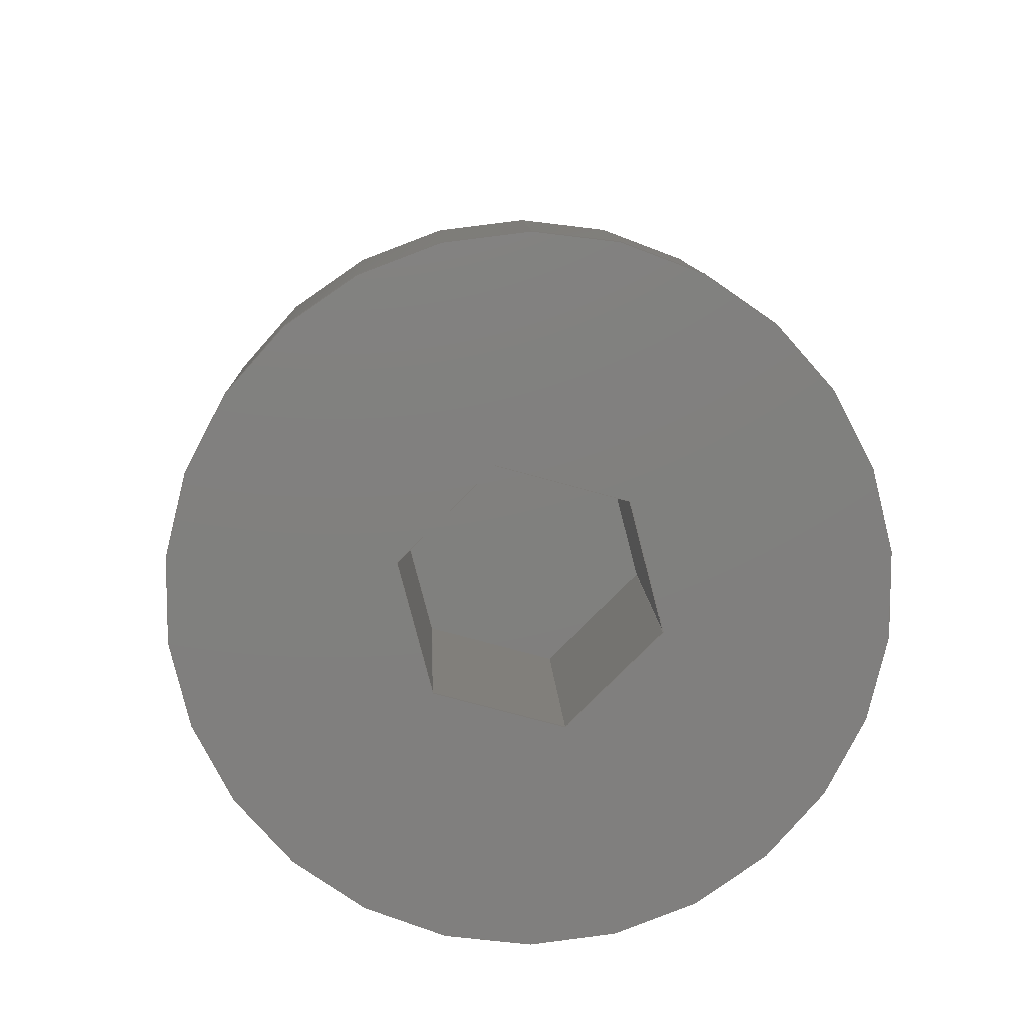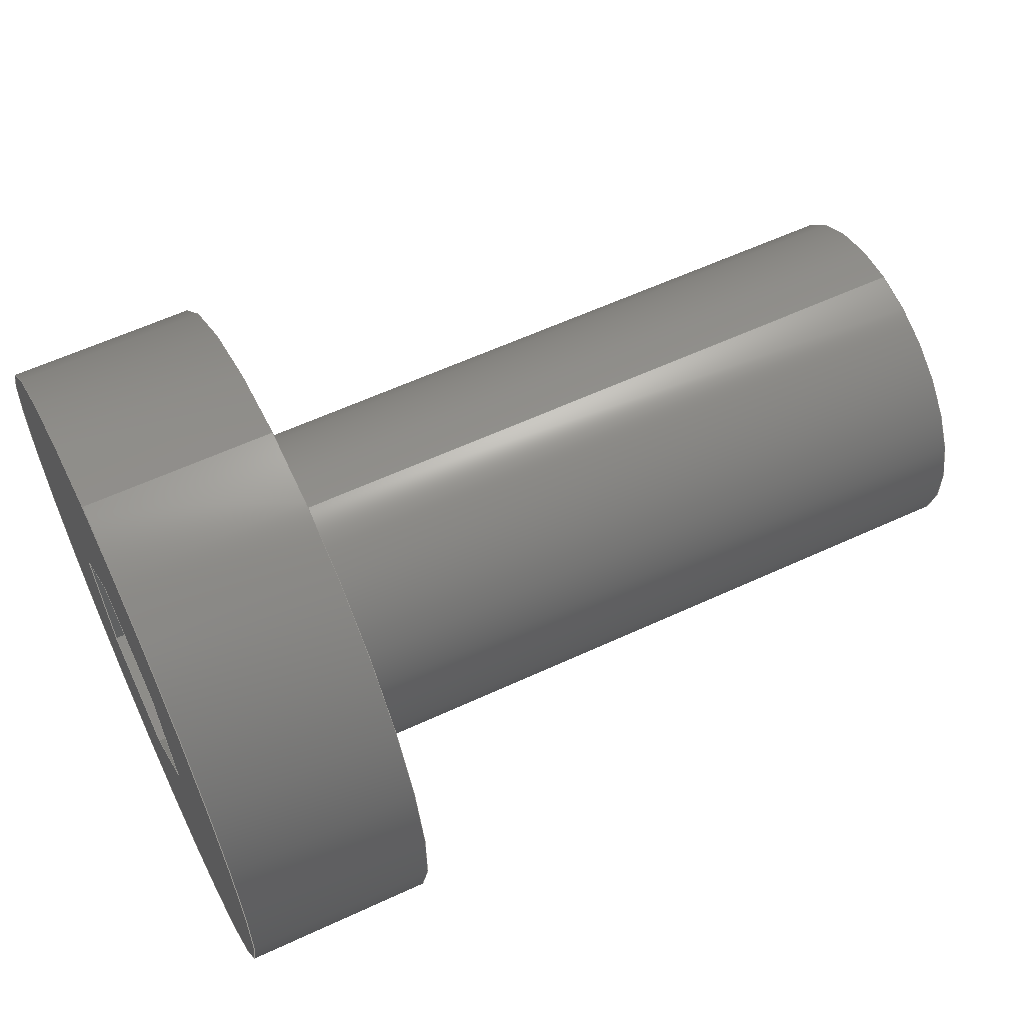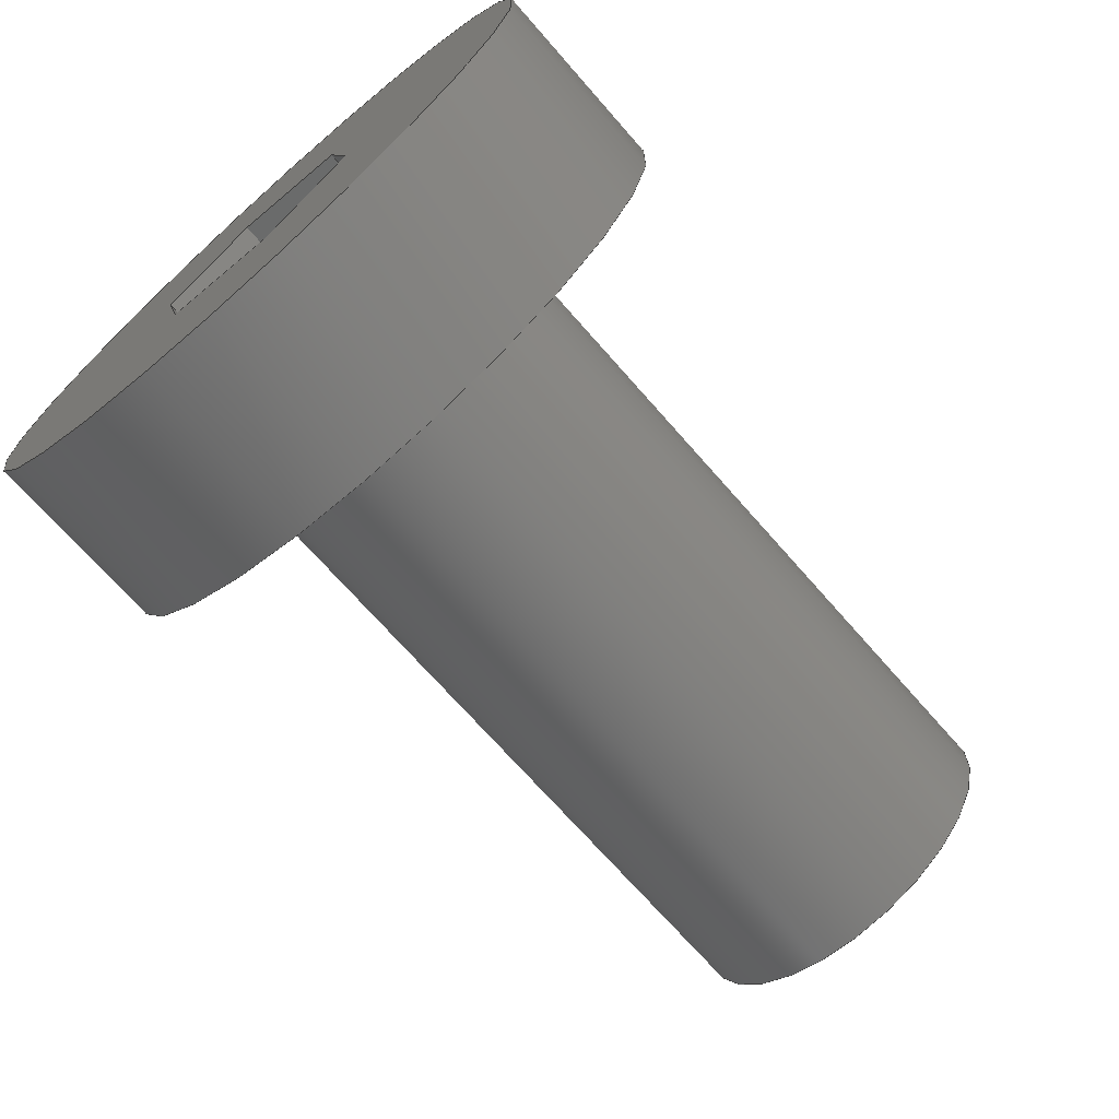
<metadata>
{"format":"step","ext":"step","renderer":"f3d","projection":"perspective","resolution":1024,"background":"white","views":[{"elev":10.1,"azim":-92.2,"up":"+Z"},{"elev":59.3,"azim":-25.5,"up":"+Z"},{"elev":-70.4,"azim":-48.8,"up":"+Z"}]}
</metadata>
<code>
ISO-10303-21;
DATA;
#1=MECHANICAL_DESIGN_GEOMETRIC_PRESENTATION_REPRESENTATION('',(#4),#330);
#2=SHAPE_REPRESENTATION_RELATIONSHIP('SRR','None',#337,#3);
#3=ADVANCED_BREP_SHAPE_REPRESENTATION('',(#5),#329);
#4=STYLED_ITEM('',(#346),#5);
#5=MANIFOLD_SOLID_BREP('Body1',#190);
#6=FACE_BOUND('',#37,.T.);
#7=FACE_BOUND('',#39,.T.);
#8=CIRCLE('',#212,0.2);
#9=CIRCLE('',#213,0.2);
#10=CIRCLE('',#216,0.38);
#11=CIRCLE('',#217,0.38);
#12=CYLINDRICAL_SURFACE('',#211,0.2);
#13=CYLINDRICAL_SURFACE('',#215,0.38);
#14=FACE_OUTER_BOUND('',#26,.T.);
#15=FACE_OUTER_BOUND('',#27,.T.);
#16=FACE_OUTER_BOUND('',#28,.T.);
#17=FACE_OUTER_BOUND('',#29,.T.);
#18=FACE_OUTER_BOUND('',#30,.T.);
#19=FACE_OUTER_BOUND('',#31,.T.);
#20=FACE_OUTER_BOUND('',#32,.T.);
#21=FACE_OUTER_BOUND('',#33,.T.);
#22=FACE_OUTER_BOUND('',#34,.T.);
#23=FACE_OUTER_BOUND('',#35,.T.);
#24=FACE_OUTER_BOUND('',#36,.T.);
#25=FACE_OUTER_BOUND('',#38,.T.);
#26=EDGE_LOOP('',(#120,#121,#122,#123));
#27=EDGE_LOOP('',(#124,#125,#126,#127));
#28=EDGE_LOOP('',(#128,#129,#130,#131));
#29=EDGE_LOOP('',(#132,#133,#134,#135));
#30=EDGE_LOOP('',(#136,#137,#138,#139));
#31=EDGE_LOOP('',(#140,#141,#142,#143));
#32=EDGE_LOOP('',(#144,#145,#146,#147,#148,#149));
#33=EDGE_LOOP('',(#150,#151,#152,#153));
#34=EDGE_LOOP('',(#154));
#35=EDGE_LOOP('',(#155,#156,#157,#158));
#36=EDGE_LOOP('',(#159));
#37=EDGE_LOOP('',(#160));
#38=EDGE_LOOP('',(#161));
#39=EDGE_LOOP('',(#162,#163,#164,#165,#166,#167));
#40=LINE('',#278,#60);
#41=LINE('',#280,#61);
#42=LINE('',#282,#62);
#43=LINE('',#283,#63);
#44=LINE('',#286,#64);
#45=LINE('',#288,#65);
#46=LINE('',#289,#66);
#47=LINE('',#292,#67);
#48=LINE('',#294,#68);
#49=LINE('',#295,#69);
#50=LINE('',#298,#70);
#51=LINE('',#300,#71);
#52=LINE('',#301,#72);
#53=LINE('',#304,#73);
#54=LINE('',#306,#74);
#55=LINE('',#307,#75);
#56=LINE('',#309,#76);
#57=LINE('',#310,#77);
#58=LINE('',#316,#78);
#59=LINE('',#323,#79);
#60=VECTOR('',#224,1);
#61=VECTOR('',#225,1);
#62=VECTOR('',#226,1);
#63=VECTOR('',#227,1);
#64=VECTOR('',#230,1);
#65=VECTOR('',#231,1);
#66=VECTOR('',#232,1);
#67=VECTOR('',#235,1);
#68=VECTOR('',#236,1);
#69=VECTOR('',#237,1);
#70=VECTOR('',#240,1);
#71=VECTOR('',#241,1);
#72=VECTOR('',#242,1);
#73=VECTOR('',#245,1);
#74=VECTOR('',#246,1);
#75=VECTOR('',#247,1);
#76=VECTOR('',#250,1);
#77=VECTOR('',#251,1);
#78=VECTOR('',#258,0.2);
#79=VECTOR('',#267,0.38);
#80=VERTEX_POINT('',#276);
#81=VERTEX_POINT('',#277);
#82=VERTEX_POINT('',#279);
#83=VERTEX_POINT('',#281);
#84=VERTEX_POINT('',#285);
#85=VERTEX_POINT('',#287);
#86=VERTEX_POINT('',#291);
#87=VERTEX_POINT('',#293);
#88=VERTEX_POINT('',#297);
#89=VERTEX_POINT('',#299);
#90=VERTEX_POINT('',#303);
#91=VERTEX_POINT('',#305);
#92=VERTEX_POINT('',#313);
#93=VERTEX_POINT('',#315);
#94=VERTEX_POINT('',#320);
#95=VERTEX_POINT('',#322);
#96=EDGE_CURVE('',#80,#81,#40,.T.);
#97=EDGE_CURVE('',#80,#82,#41,.T.);
#98=EDGE_CURVE('',#82,#83,#42,.T.);
#99=EDGE_CURVE('',#81,#83,#43,.T.);
#100=EDGE_CURVE('',#84,#80,#44,.T.);
#101=EDGE_CURVE('',#84,#85,#45,.T.);
#102=EDGE_CURVE('',#85,#82,#46,.T.);
#103=EDGE_CURVE('',#86,#84,#47,.T.);
#104=EDGE_CURVE('',#86,#87,#48,.T.);
#105=EDGE_CURVE('',#87,#85,#49,.T.);
#106=EDGE_CURVE('',#88,#86,#50,.T.);
#107=EDGE_CURVE('',#88,#89,#51,.T.);
#108=EDGE_CURVE('',#89,#87,#52,.T.);
#109=EDGE_CURVE('',#90,#88,#53,.T.);
#110=EDGE_CURVE('',#90,#91,#54,.T.);
#111=EDGE_CURVE('',#91,#89,#55,.T.);
#112=EDGE_CURVE('',#81,#90,#56,.T.);
#113=EDGE_CURVE('',#83,#91,#57,.T.);
#114=EDGE_CURVE('',#92,#92,#8,.T.);
#115=EDGE_CURVE('',#92,#93,#58,.T.);
#116=EDGE_CURVE('',#93,#93,#9,.T.);
#117=EDGE_CURVE('',#94,#94,#10,.T.);
#118=EDGE_CURVE('',#94,#95,#59,.T.);
#119=EDGE_CURVE('',#95,#95,#11,.T.);
#120=ORIENTED_EDGE('',*,*,#96,.F.);
#121=ORIENTED_EDGE('',*,*,#97,.T.);
#122=ORIENTED_EDGE('',*,*,#98,.T.);
#123=ORIENTED_EDGE('',*,*,#99,.F.);
#124=ORIENTED_EDGE('',*,*,#100,.F.);
#125=ORIENTED_EDGE('',*,*,#101,.T.);
#126=ORIENTED_EDGE('',*,*,#102,.T.);
#127=ORIENTED_EDGE('',*,*,#97,.F.);
#128=ORIENTED_EDGE('',*,*,#103,.F.);
#129=ORIENTED_EDGE('',*,*,#104,.T.);
#130=ORIENTED_EDGE('',*,*,#105,.T.);
#131=ORIENTED_EDGE('',*,*,#101,.F.);
#132=ORIENTED_EDGE('',*,*,#106,.F.);
#133=ORIENTED_EDGE('',*,*,#107,.T.);
#134=ORIENTED_EDGE('',*,*,#108,.T.);
#135=ORIENTED_EDGE('',*,*,#104,.F.);
#136=ORIENTED_EDGE('',*,*,#109,.F.);
#137=ORIENTED_EDGE('',*,*,#110,.T.);
#138=ORIENTED_EDGE('',*,*,#111,.T.);
#139=ORIENTED_EDGE('',*,*,#107,.F.);
#140=ORIENTED_EDGE('',*,*,#112,.F.);
#141=ORIENTED_EDGE('',*,*,#99,.T.);
#142=ORIENTED_EDGE('',*,*,#113,.T.);
#143=ORIENTED_EDGE('',*,*,#110,.F.);
#144=ORIENTED_EDGE('',*,*,#113,.F.);
#145=ORIENTED_EDGE('',*,*,#98,.F.);
#146=ORIENTED_EDGE('',*,*,#102,.F.);
#147=ORIENTED_EDGE('',*,*,#105,.F.);
#148=ORIENTED_EDGE('',*,*,#108,.F.);
#149=ORIENTED_EDGE('',*,*,#111,.F.);
#150=ORIENTED_EDGE('',*,*,#114,.F.);
#151=ORIENTED_EDGE('',*,*,#115,.T.);
#152=ORIENTED_EDGE('',*,*,#116,.F.);
#153=ORIENTED_EDGE('',*,*,#115,.F.);
#154=ORIENTED_EDGE('',*,*,#114,.T.);
#155=ORIENTED_EDGE('',*,*,#117,.F.);
#156=ORIENTED_EDGE('',*,*,#118,.T.);
#157=ORIENTED_EDGE('',*,*,#119,.T.);
#158=ORIENTED_EDGE('',*,*,#118,.F.);
#159=ORIENTED_EDGE('',*,*,#117,.T.);
#160=ORIENTED_EDGE('',*,*,#116,.T.);
#161=ORIENTED_EDGE('',*,*,#119,.F.);
#162=ORIENTED_EDGE('',*,*,#96,.T.);
#163=ORIENTED_EDGE('',*,*,#112,.T.);
#164=ORIENTED_EDGE('',*,*,#109,.T.);
#165=ORIENTED_EDGE('',*,*,#106,.T.);
#166=ORIENTED_EDGE('',*,*,#103,.T.);
#167=ORIENTED_EDGE('',*,*,#100,.T.);
#168=PLANE('',#204);
#169=PLANE('',#205);
#170=PLANE('',#206);
#171=PLANE('',#207);
#172=PLANE('',#208);
#173=PLANE('',#209);
#174=PLANE('',#210);
#175=PLANE('',#214);
#176=PLANE('',#218);
#177=PLANE('',#219);
#178=ADVANCED_FACE('',(#14),#168,.F.);
#179=ADVANCED_FACE('',(#15),#169,.F.);
#180=ADVANCED_FACE('',(#16),#170,.F.);
#181=ADVANCED_FACE('',(#17),#171,.F.);
#182=ADVANCED_FACE('',(#18),#172,.F.);
#183=ADVANCED_FACE('',(#19),#173,.F.);
#184=ADVANCED_FACE('',(#20),#174,.F.);
#185=ADVANCED_FACE('',(#21),#12,.T.);
#186=ADVANCED_FACE('',(#22),#175,.T.);
#187=ADVANCED_FACE('',(#23),#13,.T.);
#188=ADVANCED_FACE('',(#24,#6),#176,.T.);
#189=ADVANCED_FACE('',(#25,#7),#177,.F.);
#190=CLOSED_SHELL('',(#178,#179,#180,#181,#182,#183,#184,#185,#186,#187,
#188,#189));
#191=DERIVED_UNIT_ELEMENT(#193,1);
#192=DERIVED_UNIT_ELEMENT(#332,3);
#193=(
MASS_UNIT()
NAMED_UNIT(*)
SI_UNIT(.KILO.,.GRAM.)
);
#194=DERIVED_UNIT((#191,#192));
#195=MEASURE_REPRESENTATION_ITEM('density measure',
POSITIVE_RATIO_MEASURE(7850),#194);
#196=PROPERTY_DEFINITION_REPRESENTATION(#201,#198);
#197=PROPERTY_DEFINITION_REPRESENTATION(#202,#199);
#198=REPRESENTATION('material name',(#200),#329);
#199=REPRESENTATION('density',(#195),#329);
#200=DESCRIPTIVE_REPRESENTATION_ITEM('Steel','Steel');
#201=PROPERTY_DEFINITION('material property','material name',#339);
#202=PROPERTY_DEFINITION('material property','density of part',#339);
#203=AXIS2_PLACEMENT_3D('placement',#274,#220,#221);
#204=AXIS2_PLACEMENT_3D('',#275,#222,#223);
#205=AXIS2_PLACEMENT_3D('',#284,#228,#229);
#206=AXIS2_PLACEMENT_3D('',#290,#233,#234);
#207=AXIS2_PLACEMENT_3D('',#296,#238,#239);
#208=AXIS2_PLACEMENT_3D('',#302,#243,#244);
#209=AXIS2_PLACEMENT_3D('',#308,#248,#249);
#210=AXIS2_PLACEMENT_3D('',#311,#252,#253);
#211=AXIS2_PLACEMENT_3D('',#312,#254,#255);
#212=AXIS2_PLACEMENT_3D('',#314,#256,#257);
#213=AXIS2_PLACEMENT_3D('',#317,#259,#260);
#214=AXIS2_PLACEMENT_3D('',#318,#261,#262);
#215=AXIS2_PLACEMENT_3D('',#319,#263,#264);
#216=AXIS2_PLACEMENT_3D('',#321,#265,#266);
#217=AXIS2_PLACEMENT_3D('',#324,#268,#269);
#218=AXIS2_PLACEMENT_3D('',#325,#270,#271);
#219=AXIS2_PLACEMENT_3D('',#326,#272,#273);
#220=DIRECTION('axis',(0,0,1));
#221=DIRECTION('refdir',(1,0,0));
#222=DIRECTION('center_axis',(0,0.9678,-0.2518));
#223=DIRECTION('ref_axis',(0,0.2518,0.9678));
#224=DIRECTION('',(0,0.2518,0.9678));
#225=DIRECTION('',(1,0,0));
#226=DIRECTION('',(0,0.2518,0.9678));
#227=DIRECTION('',(1,0,0));
#228=DIRECTION('center_axis',(0,0.2658,-0.964));
#229=DIRECTION('ref_axis',(0,0.964,0.2658));
#230=DIRECTION('',(0,0.964,0.2658));
#231=DIRECTION('',(1,0,0));
#232=DIRECTION('',(0,0.964,0.2658));
#233=DIRECTION('center_axis',(0,-0.702,-0.7122));
#234=DIRECTION('ref_axis',(0,0.7122,-0.702));
#235=DIRECTION('',(0,0.7122,-0.702));
#236=DIRECTION('',(1,0,0));
#237=DIRECTION('',(0,0.7122,-0.702));
#238=DIRECTION('center_axis',(0,-0.9678,0.2518));
#239=DIRECTION('ref_axis',(0,-0.2518,-0.9678));
#240=DIRECTION('',(0,-0.2518,-0.9678));
#241=DIRECTION('',(1,0,0));
#242=DIRECTION('',(0,-0.2518,-0.9678));
#243=DIRECTION('center_axis',(0,-0.2658,0.964));
#244=DIRECTION('ref_axis',(0,-0.964,-0.2658));
#245=DIRECTION('',(0,-0.964,-0.2658));
#246=DIRECTION('',(1,0,0));
#247=DIRECTION('',(0,-0.964,-0.2658));
#248=DIRECTION('center_axis',(0,0.702,0.7122));
#249=DIRECTION('ref_axis',(0,-0.7122,0.702));
#250=DIRECTION('',(0,-0.7122,0.702));
#251=DIRECTION('',(0,-0.7122,0.702));
#252=DIRECTION('center_axis',(1,0,0));
#253=DIRECTION('ref_axis',(0,0,-1));
#254=DIRECTION('center_axis',(1,0,0));
#255=DIRECTION('ref_axis',(0,0,-1));
#256=DIRECTION('center_axis',(1,0,0));
#257=DIRECTION('ref_axis',(0,0,-1));
#258=DIRECTION('',(-1,0,0));
#259=DIRECTION('center_axis',(-1,0,0));
#260=DIRECTION('ref_axis',(0,0,-1));
#261=DIRECTION('center_axis',(1,0,0));
#262=DIRECTION('ref_axis',(0,0,-1));
#263=DIRECTION('center_axis',(1,0,0));
#264=DIRECTION('ref_axis',(0,0,-1));
#265=DIRECTION('center_axis',(1,0,0));
#266=DIRECTION('ref_axis',(0,0,-1));
#267=DIRECTION('',(-1,0,0));
#268=DIRECTION('center_axis',(1,0,0));
#269=DIRECTION('ref_axis',(0,0,-1));
#270=DIRECTION('center_axis',(1,0,0));
#271=DIRECTION('ref_axis',(0,0,-1));
#272=DIRECTION('center_axis',(1,0,0));
#273=DIRECTION('ref_axis',(0,0,-1));
#274=CARTESIAN_POINT('',(0,0,0));
#275=CARTESIAN_POINT('Origin',(0,1.709,-18.86));
#276=CARTESIAN_POINT('',(0,1.709,-18.86));
#277=CARTESIAN_POINT('',(0,1.746,-18.72));
#278=CARTESIAN_POINT('',(0,1.718,-18.82));
#279=CARTESIAN_POINT('',(0.3,1.709,-18.86));
#280=CARTESIAN_POINT('',(0,1.709,-18.86));
#281=CARTESIAN_POINT('',(0.3,1.746,-18.72));
#282=CARTESIAN_POINT('',(0.3,1.746,-18.72));
#283=CARTESIAN_POINT('',(0,1.746,-18.72));
#284=CARTESIAN_POINT('Origin',(0,1.57,-18.89));
#285=CARTESIAN_POINT('',(0,1.57,-18.89));
#286=CARTESIAN_POINT('',(0,1.605,-18.88));
#287=CARTESIAN_POINT('',(0.3,1.57,-18.89));
#288=CARTESIAN_POINT('',(0,1.57,-18.89));
#289=CARTESIAN_POINT('',(0.3,1.709,-18.86));
#290=CARTESIAN_POINT('Origin',(0,1.467,-18.79));
#291=CARTESIAN_POINT('',(0,1.467,-18.79));
#292=CARTESIAN_POINT('',(0,1.493,-18.82));
#293=CARTESIAN_POINT('',(0.3,1.467,-18.79));
#294=CARTESIAN_POINT('',(0,1.467,-18.79));
#295=CARTESIAN_POINT('',(0.3,1.57,-18.89));
#296=CARTESIAN_POINT('Origin',(0,1.504,-18.65));
#297=CARTESIAN_POINT('',(0,1.504,-18.65));
#298=CARTESIAN_POINT('',(0,1.494,-18.69));
#299=CARTESIAN_POINT('',(0.3,1.504,-18.65));
#300=CARTESIAN_POINT('',(0,1.504,-18.65));
#301=CARTESIAN_POINT('',(0.3,1.467,-18.79));
#302=CARTESIAN_POINT('Origin',(0,1.643,-18.61));
#303=CARTESIAN_POINT('',(0,1.643,-18.61));
#304=CARTESIAN_POINT('',(0,1.608,-18.62));
#305=CARTESIAN_POINT('',(0.3,1.643,-18.61));
#306=CARTESIAN_POINT('',(0,1.643,-18.61));
#307=CARTESIAN_POINT('',(0.3,1.504,-18.65));
#308=CARTESIAN_POINT('Origin',(0,1.746,-18.72));
#309=CARTESIAN_POINT('',(0,1.72,-18.69));
#310=CARTESIAN_POINT('',(0.3,1.643,-18.61));
#311=CARTESIAN_POINT('Origin',(0.3,1.606,-18.75));
#312=CARTESIAN_POINT('Origin',(0.22,1.606,-18.75));
#313=CARTESIAN_POINT('',(1.02,1.606,-18.55));
#314=CARTESIAN_POINT('Origin',(1.02,1.606,-18.75));
#315=CARTESIAN_POINT('',(0.22,1.606,-18.55));
#316=CARTESIAN_POINT('',(0.22,1.606,-18.55));
#317=CARTESIAN_POINT('Origin',(0.22,1.606,-18.75));
#318=CARTESIAN_POINT('Origin',(1.02,1.606,-18.75));
#319=CARTESIAN_POINT('Origin',(0,1.606,-18.75));
#320=CARTESIAN_POINT('',(0.22,1.606,-18.37));
#321=CARTESIAN_POINT('Origin',(0.22,1.606,-18.75));
#322=CARTESIAN_POINT('',(0,1.606,-18.37));
#323=CARTESIAN_POINT('',(0,1.606,-18.37));
#324=CARTESIAN_POINT('Origin',(0,1.606,-18.75));
#325=CARTESIAN_POINT('Origin',(0.22,1.606,-18.75));
#326=CARTESIAN_POINT('Origin',(0,1.606,-18.75));
#327=UNCERTAINTY_MEASURE_WITH_UNIT(LENGTH_MEASURE(0.001),#331,
'DISTANCE_ACCURACY_VALUE',
'Maximum model space distance between geometric entities at asserted c
onnectivities');
#328=UNCERTAINTY_MEASURE_WITH_UNIT(LENGTH_MEASURE(0.001),#331,
'DISTANCE_ACCURACY_VALUE',
'Maximum model space distance between geometric entities at asserted c
onnectivities');
#329=(
GEOMETRIC_REPRESENTATION_CONTEXT(3)
GLOBAL_UNCERTAINTY_ASSIGNED_CONTEXT((#327))
GLOBAL_UNIT_ASSIGNED_CONTEXT((#331,#333,#334))
REPRESENTATION_CONTEXT('','3D')
);
#330=(
GEOMETRIC_REPRESENTATION_CONTEXT(3)
GLOBAL_UNCERTAINTY_ASSIGNED_CONTEXT((#328))
GLOBAL_UNIT_ASSIGNED_CONTEXT((#331,#333,#334))
REPRESENTATION_CONTEXT('','3D')
);
#331=(
LENGTH_UNIT()
NAMED_UNIT(*)
SI_UNIT(.CENTI.,.METRE.)
);
#332=(
LENGTH_UNIT()
NAMED_UNIT(*)
SI_UNIT($,.METRE.)
);
#333=(
NAMED_UNIT(*)
PLANE_ANGLE_UNIT()
SI_UNIT($,.RADIAN.)
);
#334=(
NAMED_UNIT(*)
SI_UNIT($,.STERADIAN.)
SOLID_ANGLE_UNIT()
);
#335=SHAPE_DEFINITION_REPRESENTATION(#336,#337);
#336=PRODUCT_DEFINITION_SHAPE('',$,#339);
#337=SHAPE_REPRESENTATION('',(#203),#329);
#338=PRODUCT_DEFINITION_CONTEXT('part definition',#343,'design');
#339=PRODUCT_DEFINITION('ISO','ISO',#340,#338);
#340=PRODUCT_DEFINITION_FORMATION('',$,#345);
#341=PRODUCT_RELATED_PRODUCT_CATEGORY('ISO','ISO',(#345));
#342=APPLICATION_PROTOCOL_DEFINITION('international standard',
'automotive_design',2009,#343);
#343=APPLICATION_CONTEXT(
'Core Data for Automotive Mechanical Design Process');
#344=PRODUCT_CONTEXT('part definition',#343,'mechanical');
#345=PRODUCT('ISO','ISO',$,(#344));
#346=PRESENTATION_STYLE_ASSIGNMENT((#347));
#347=SURFACE_STYLE_USAGE(.BOTH.,#348);
#348=SURFACE_SIDE_STYLE('',(#349));
#349=SURFACE_STYLE_FILL_AREA(#350);
#350=FILL_AREA_STYLE('Steel - Satin',(#351));
#351=FILL_AREA_STYLE_COLOUR('Steel - Satin',#352);
#352=COLOUR_RGB('Steel - Satin',0.6275,0.6275,0.6275);
ENDSEC;
END-ISO-10303-21;

</code>
